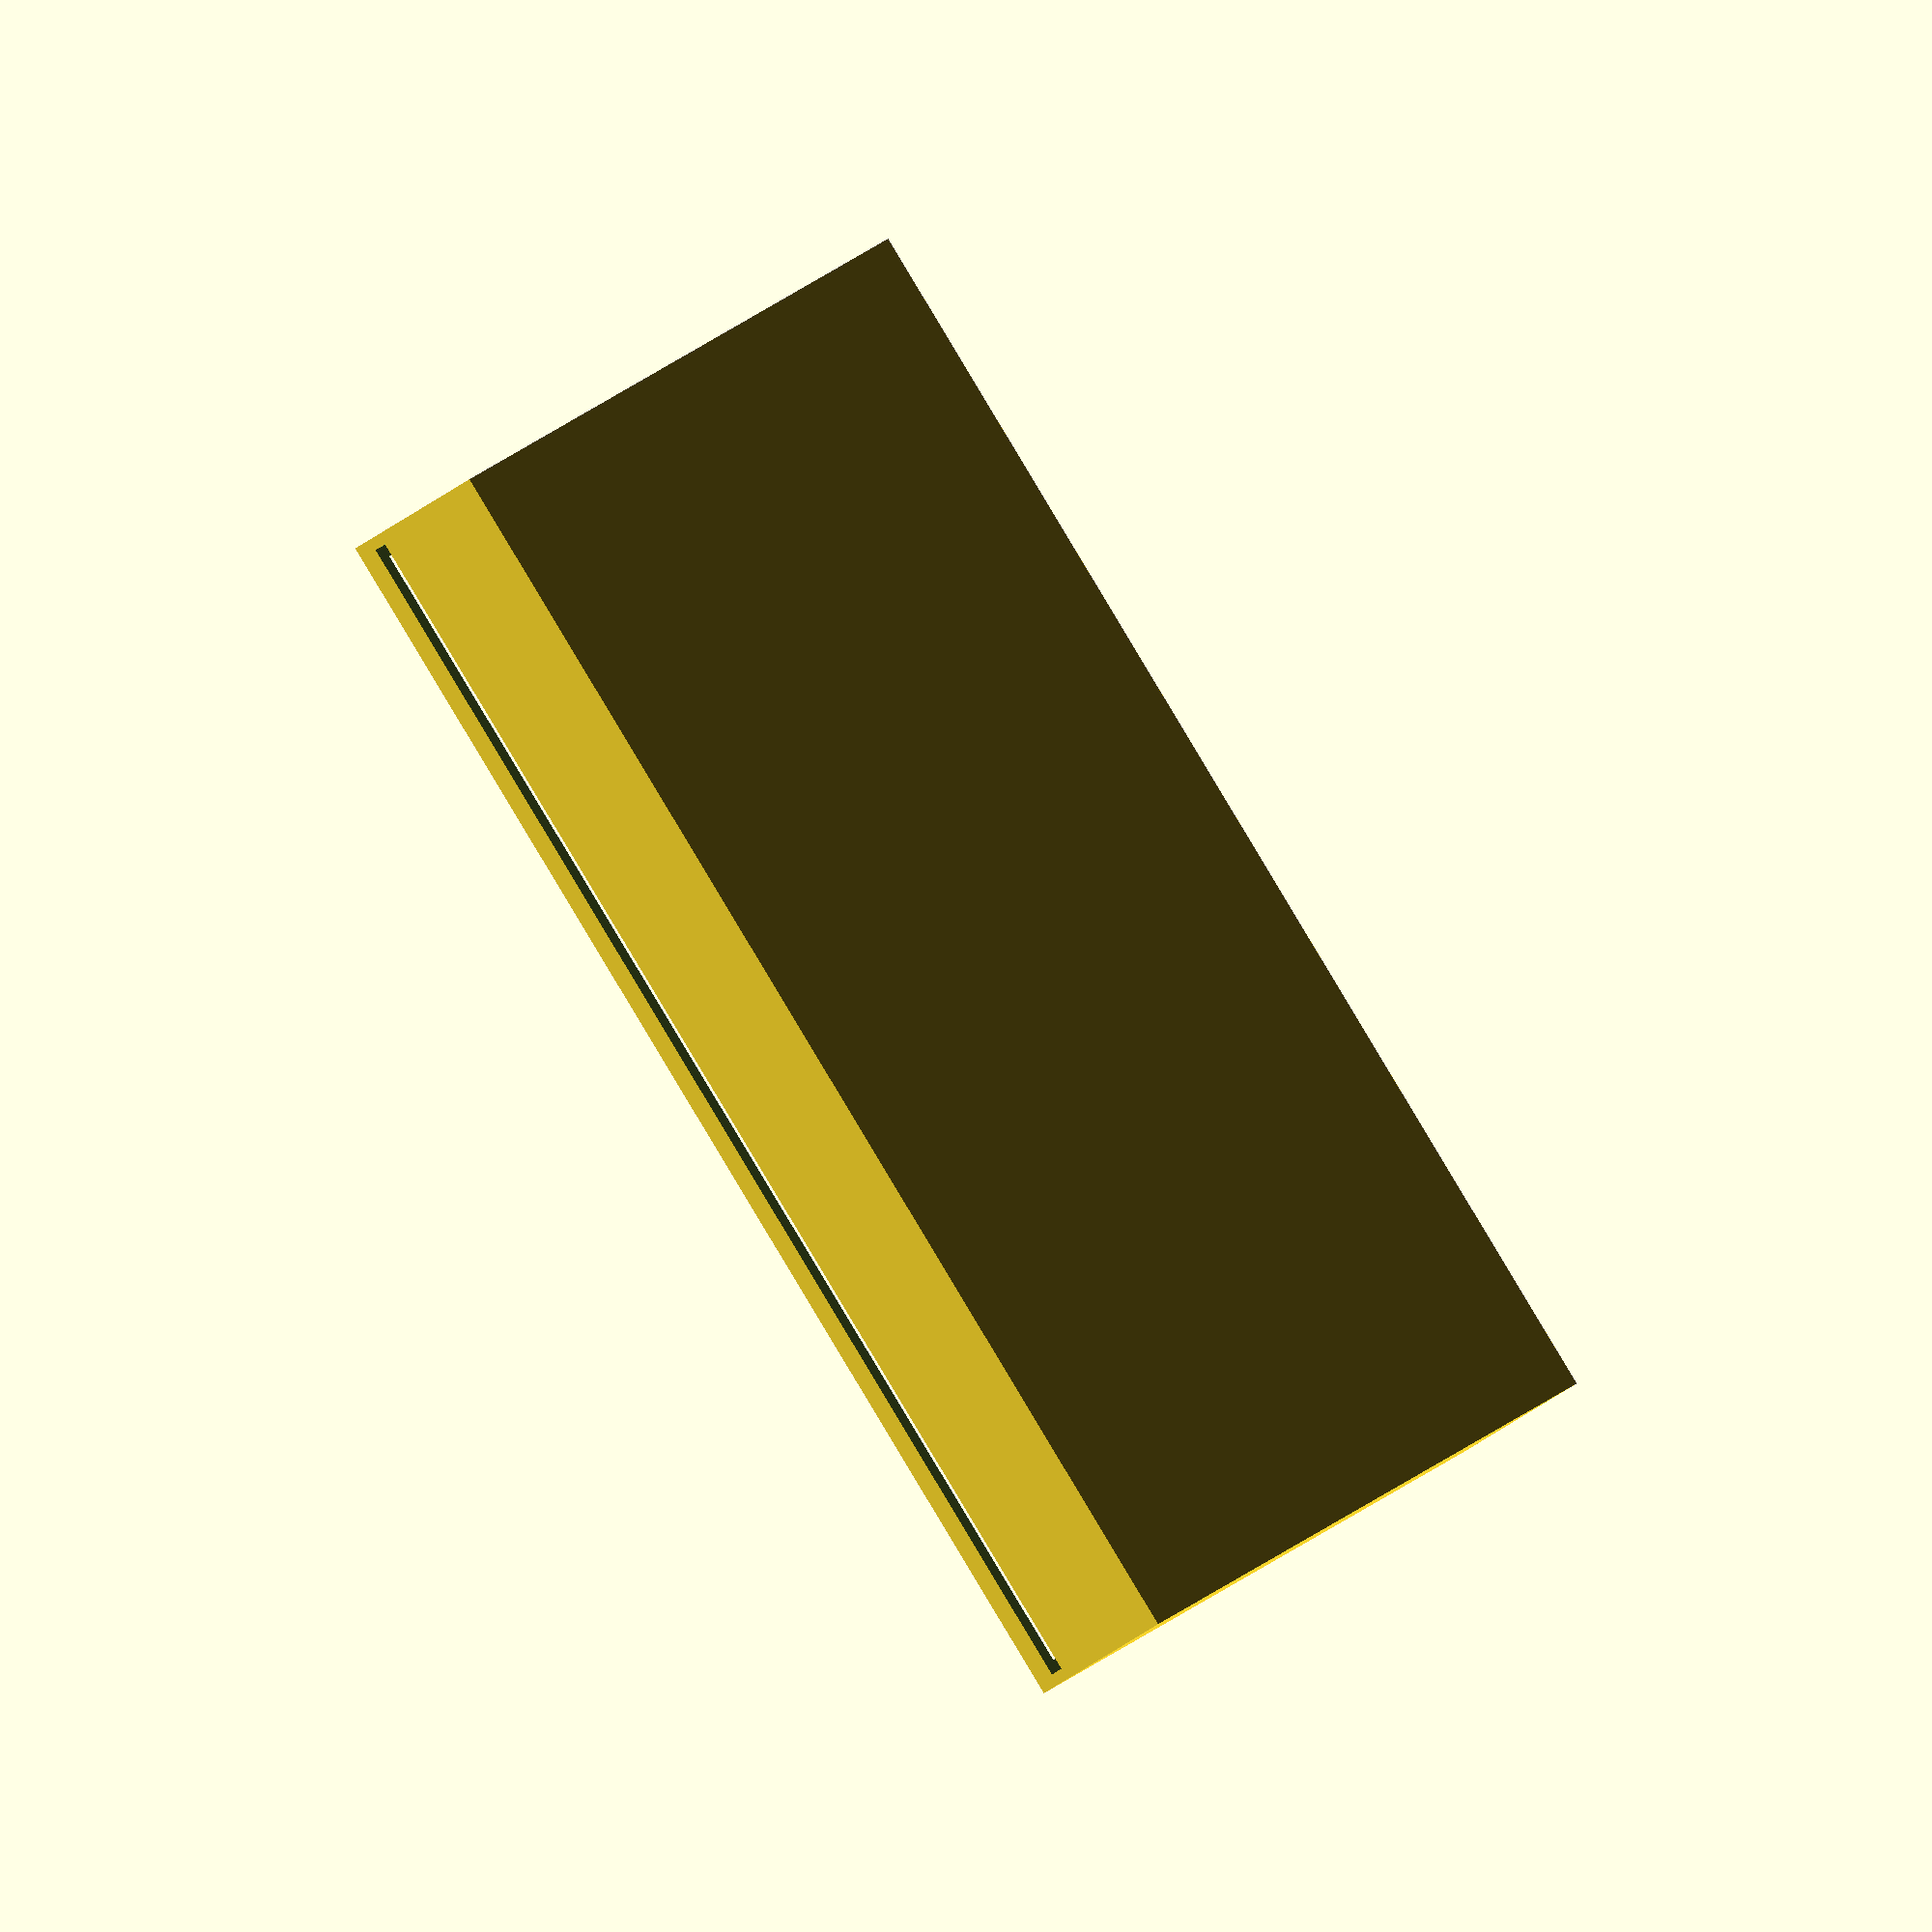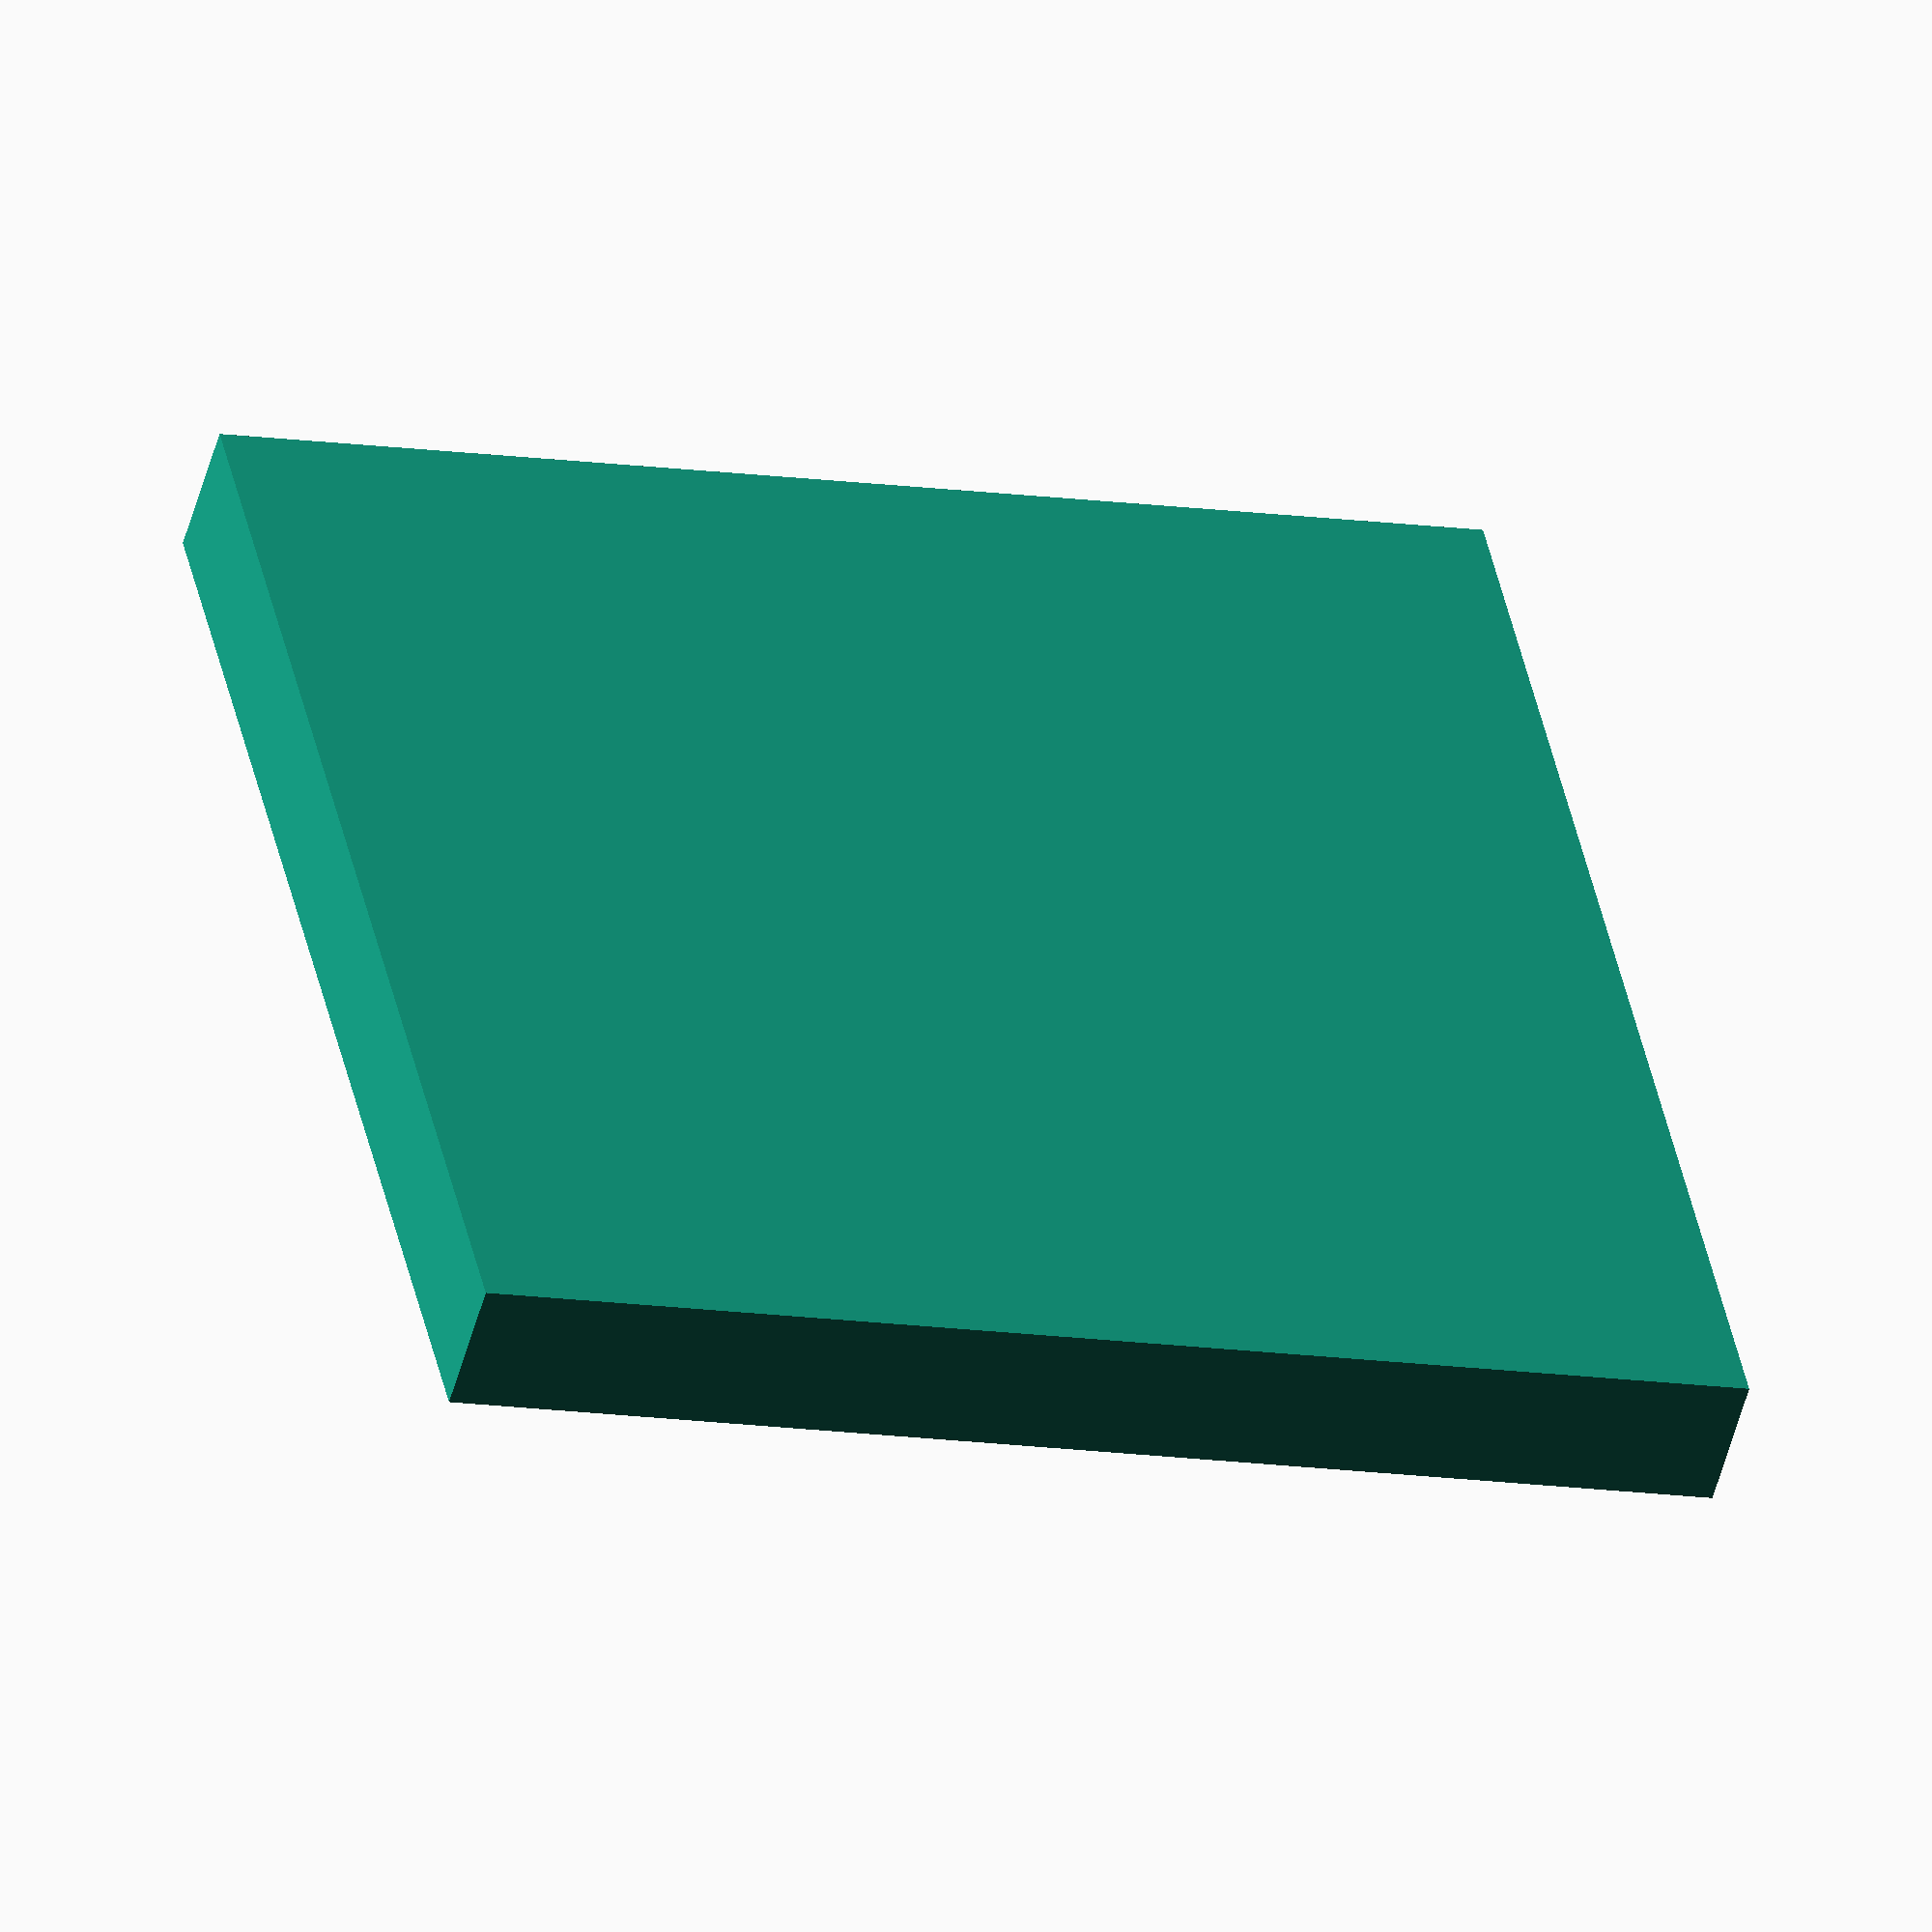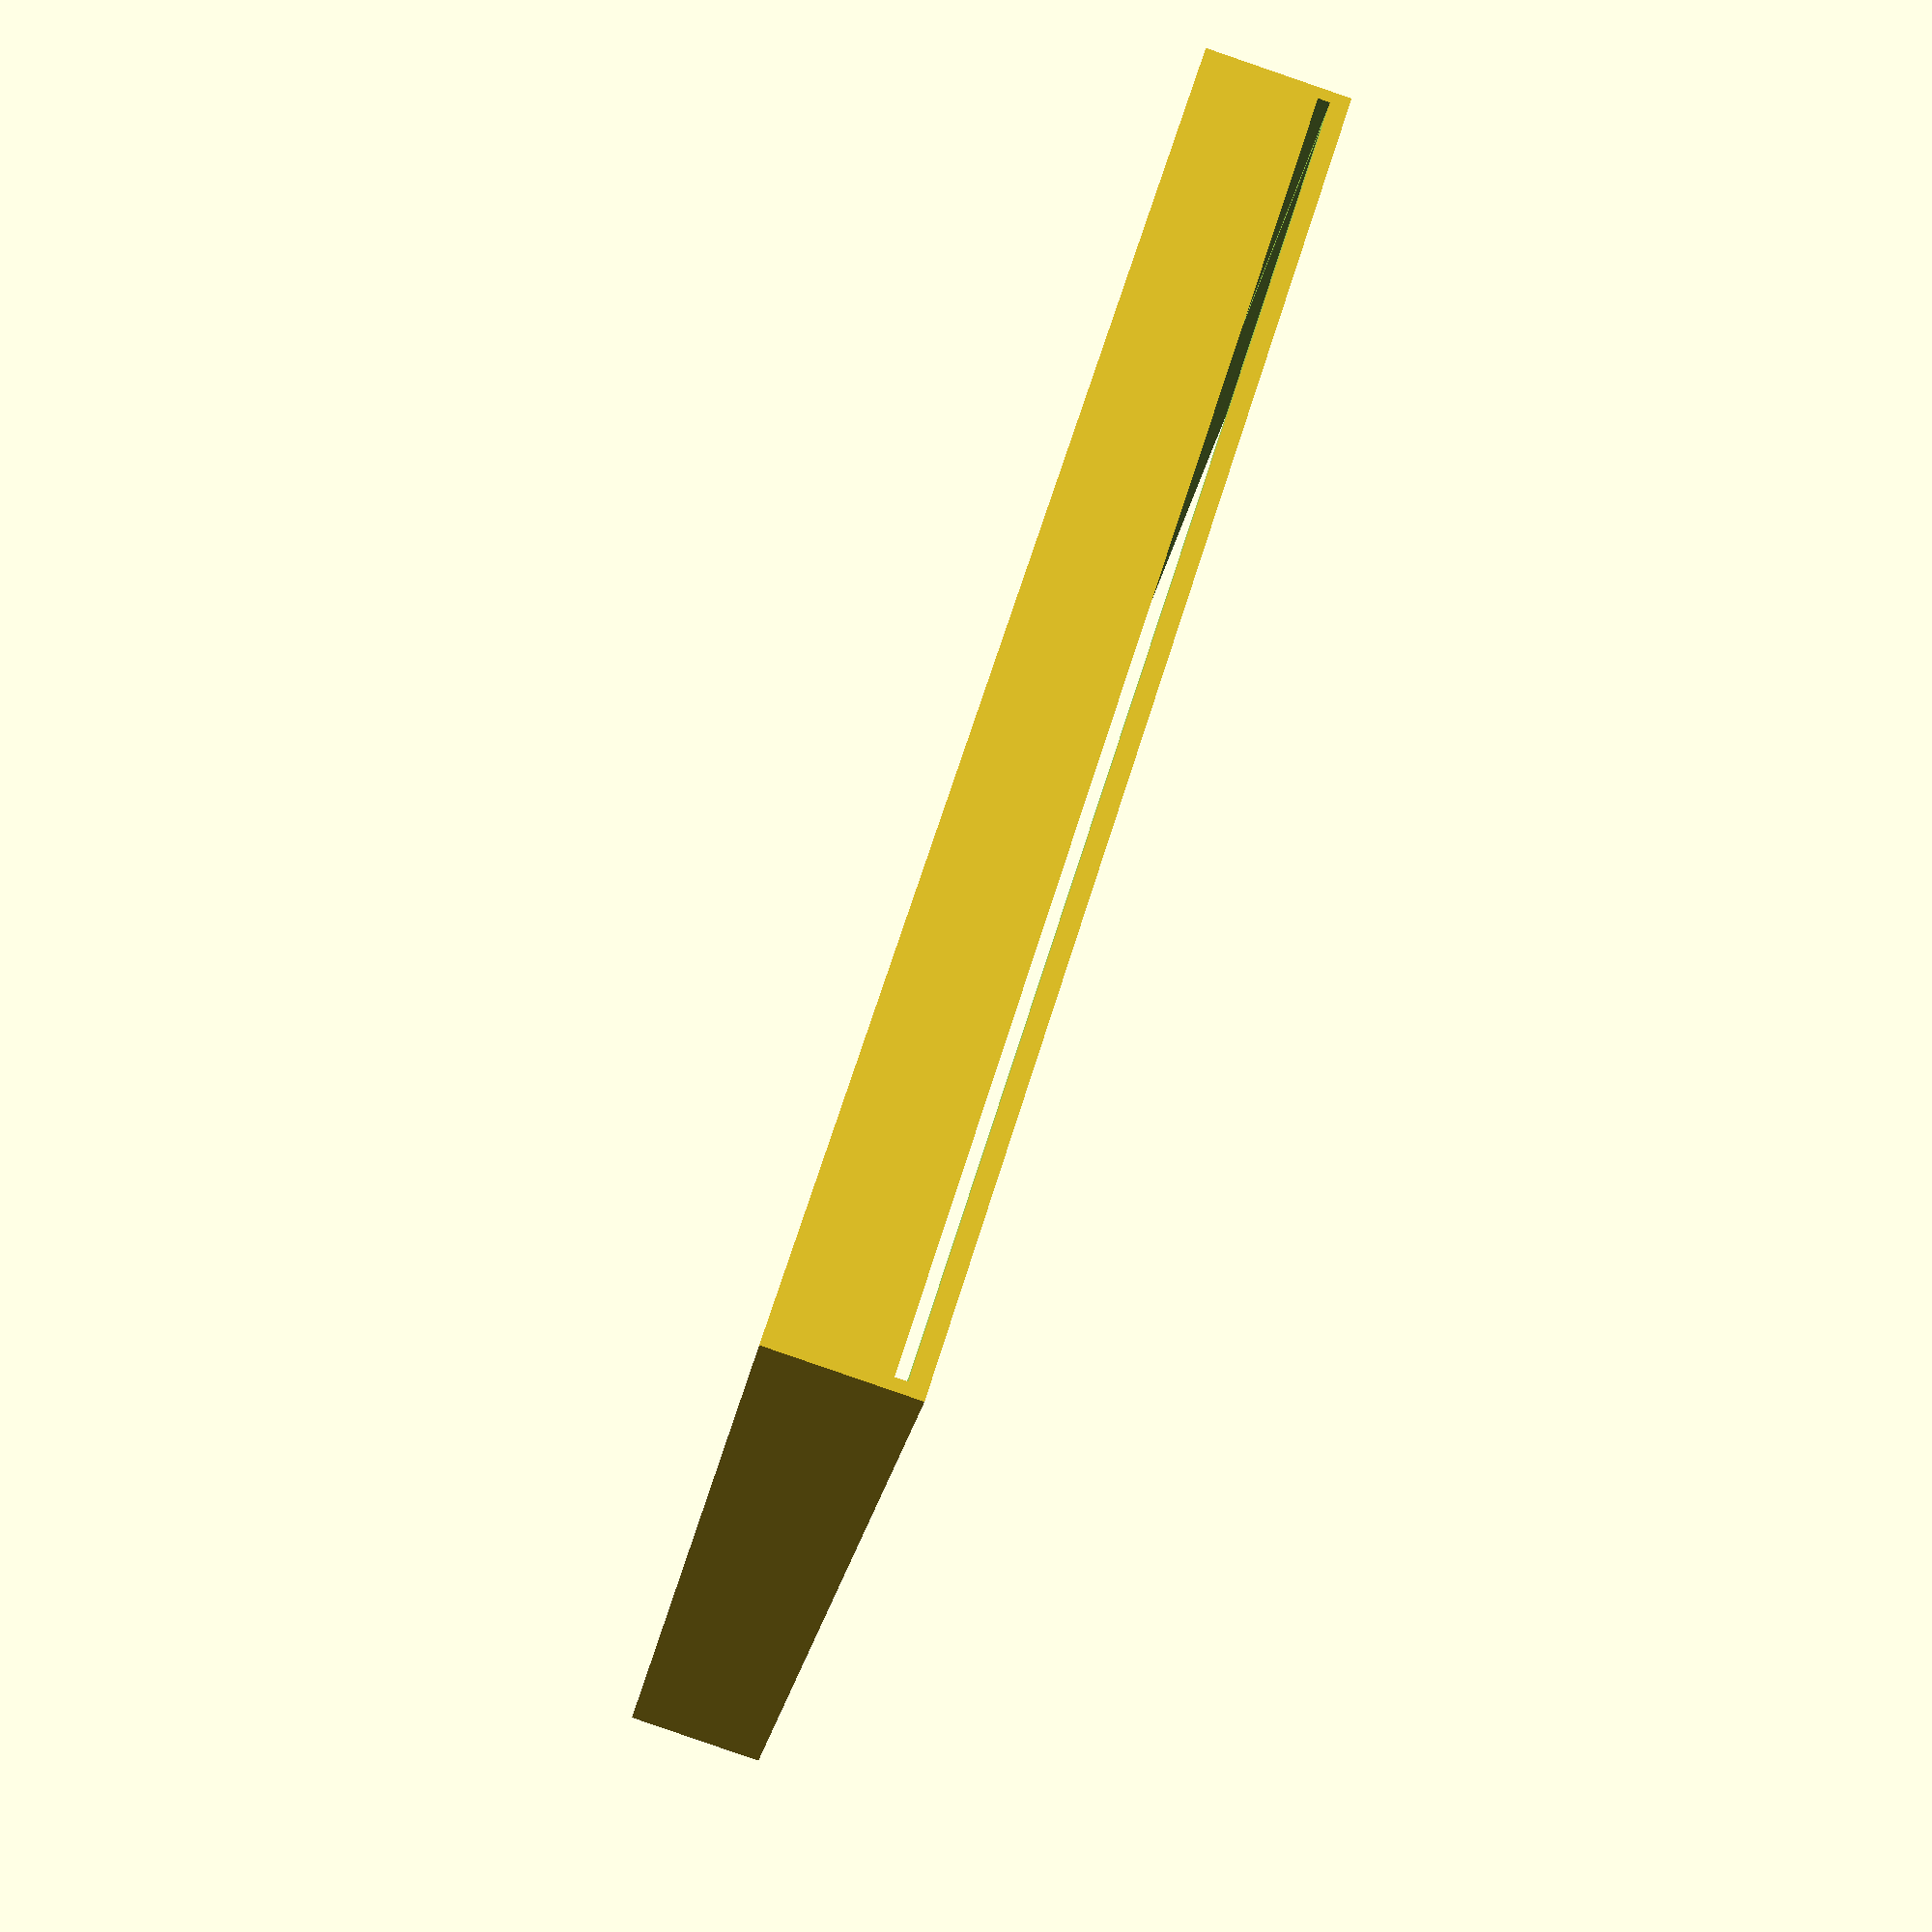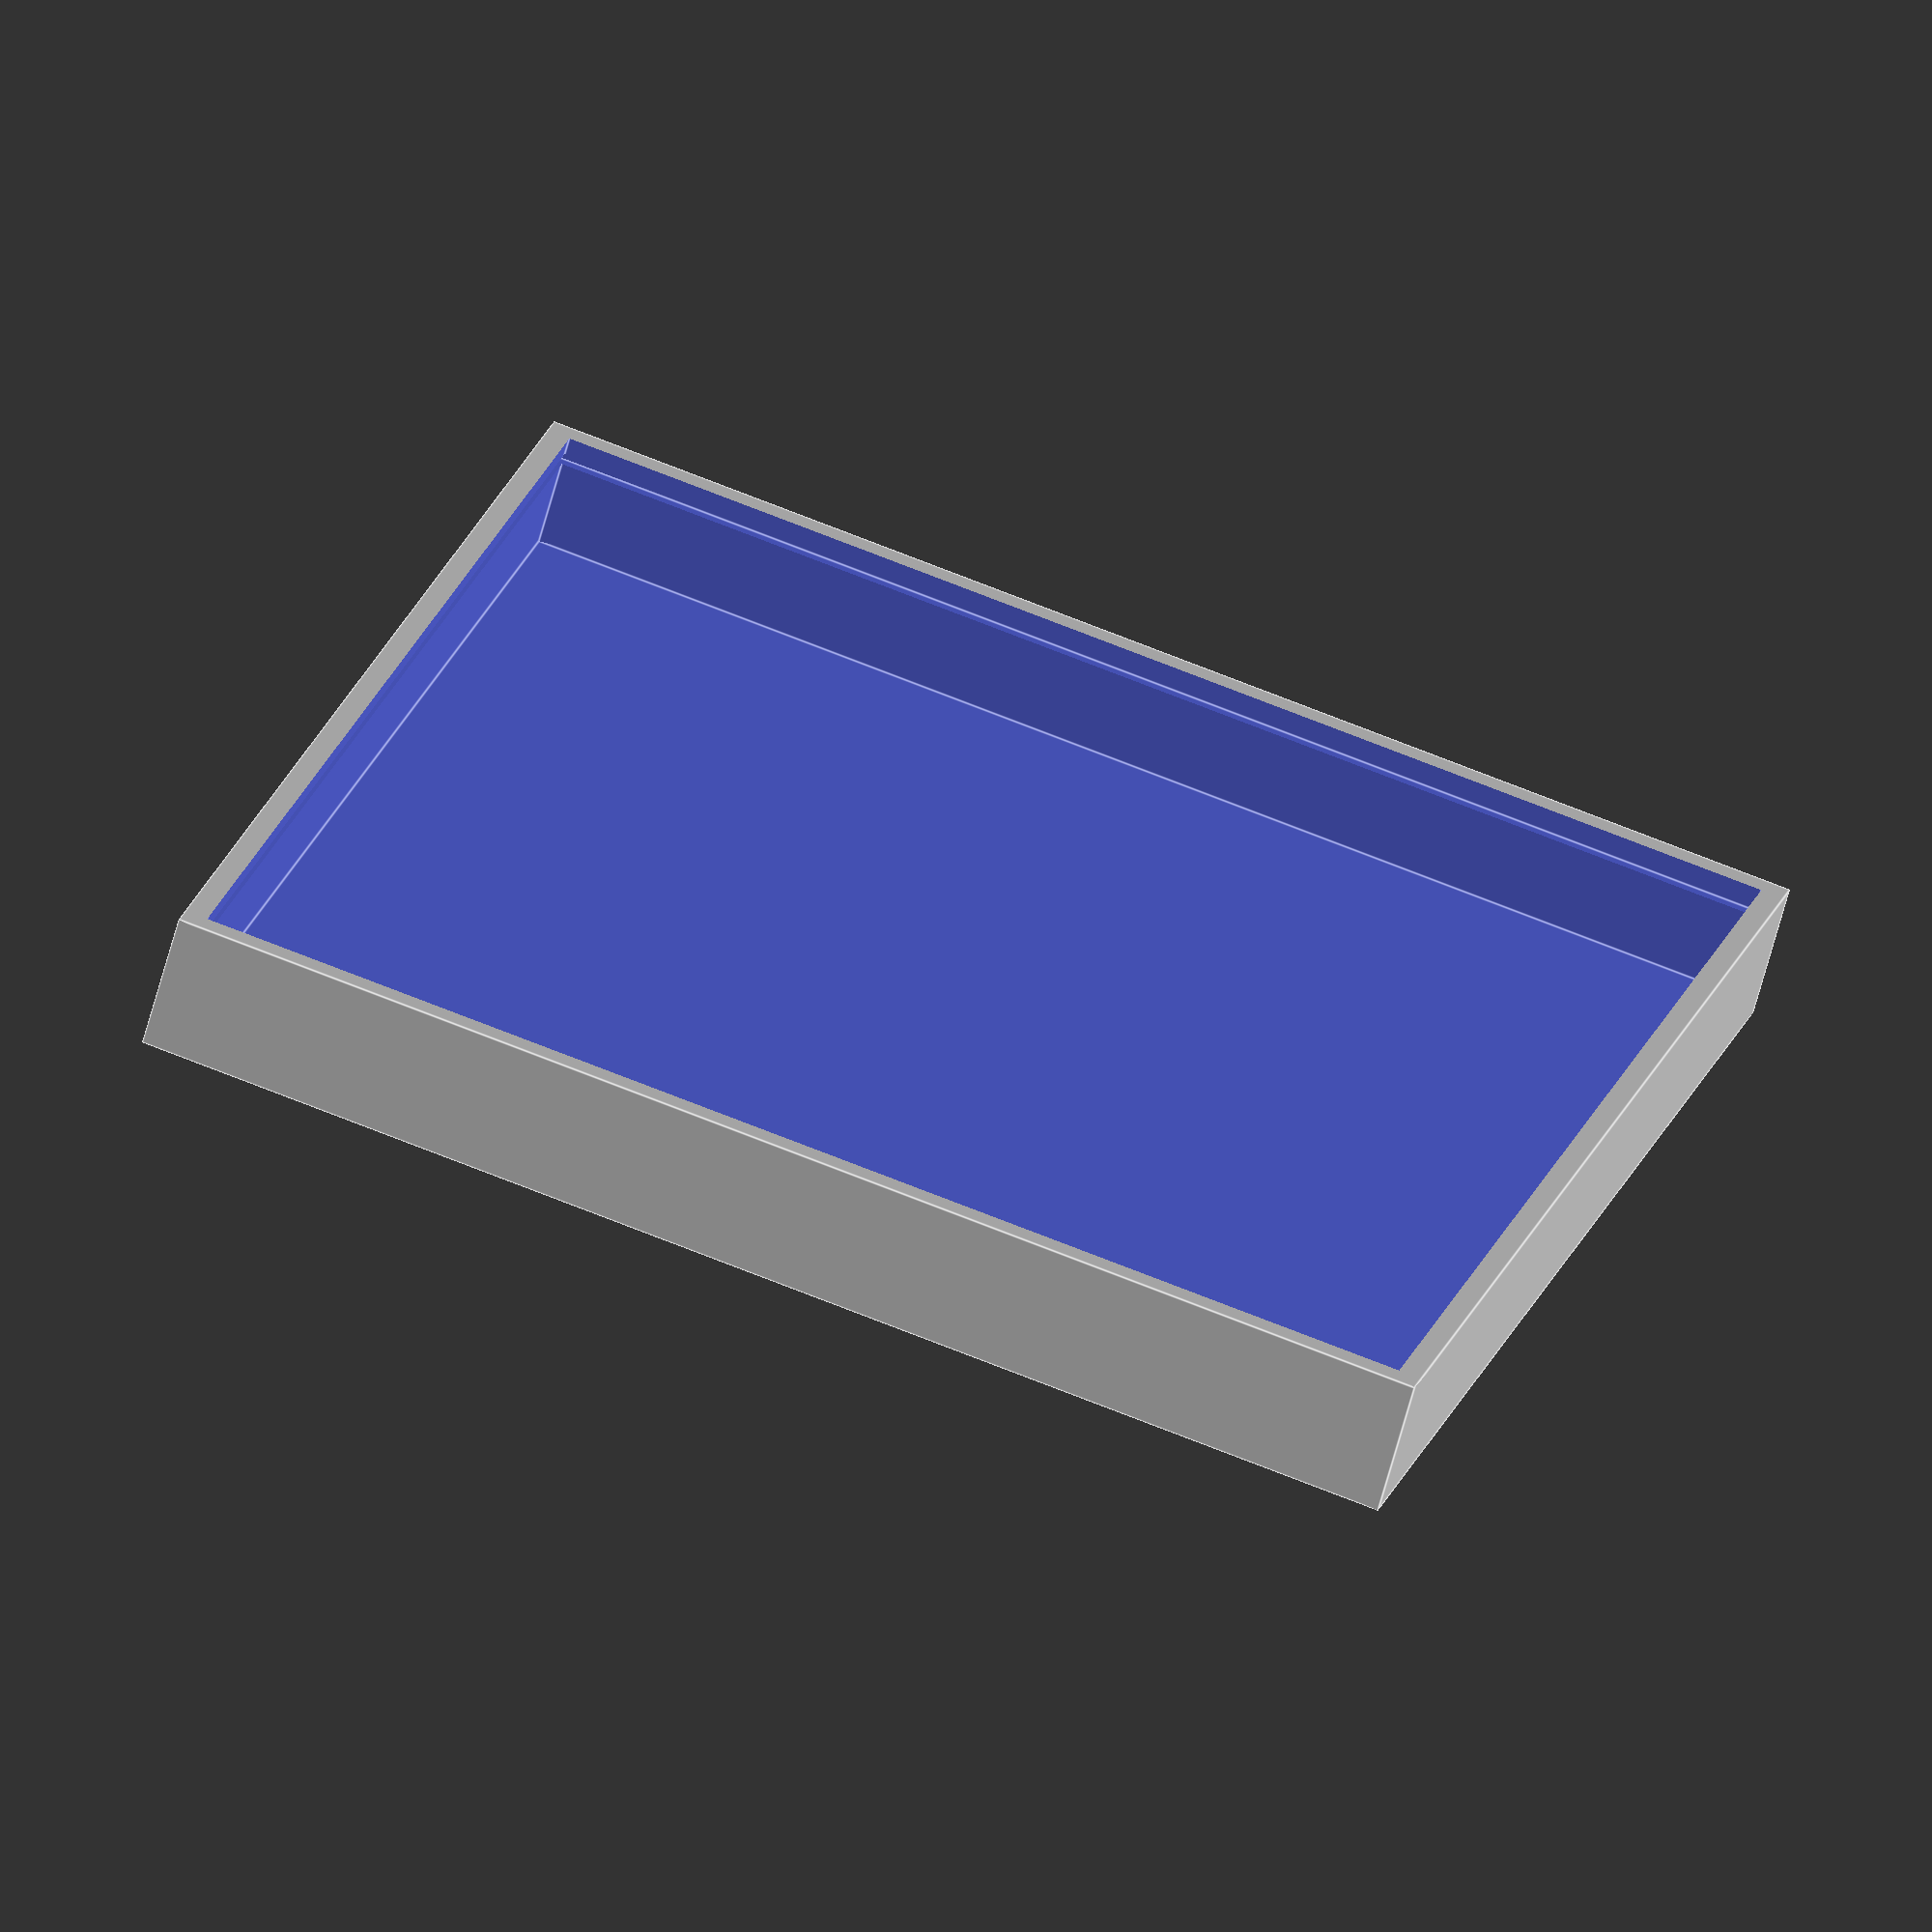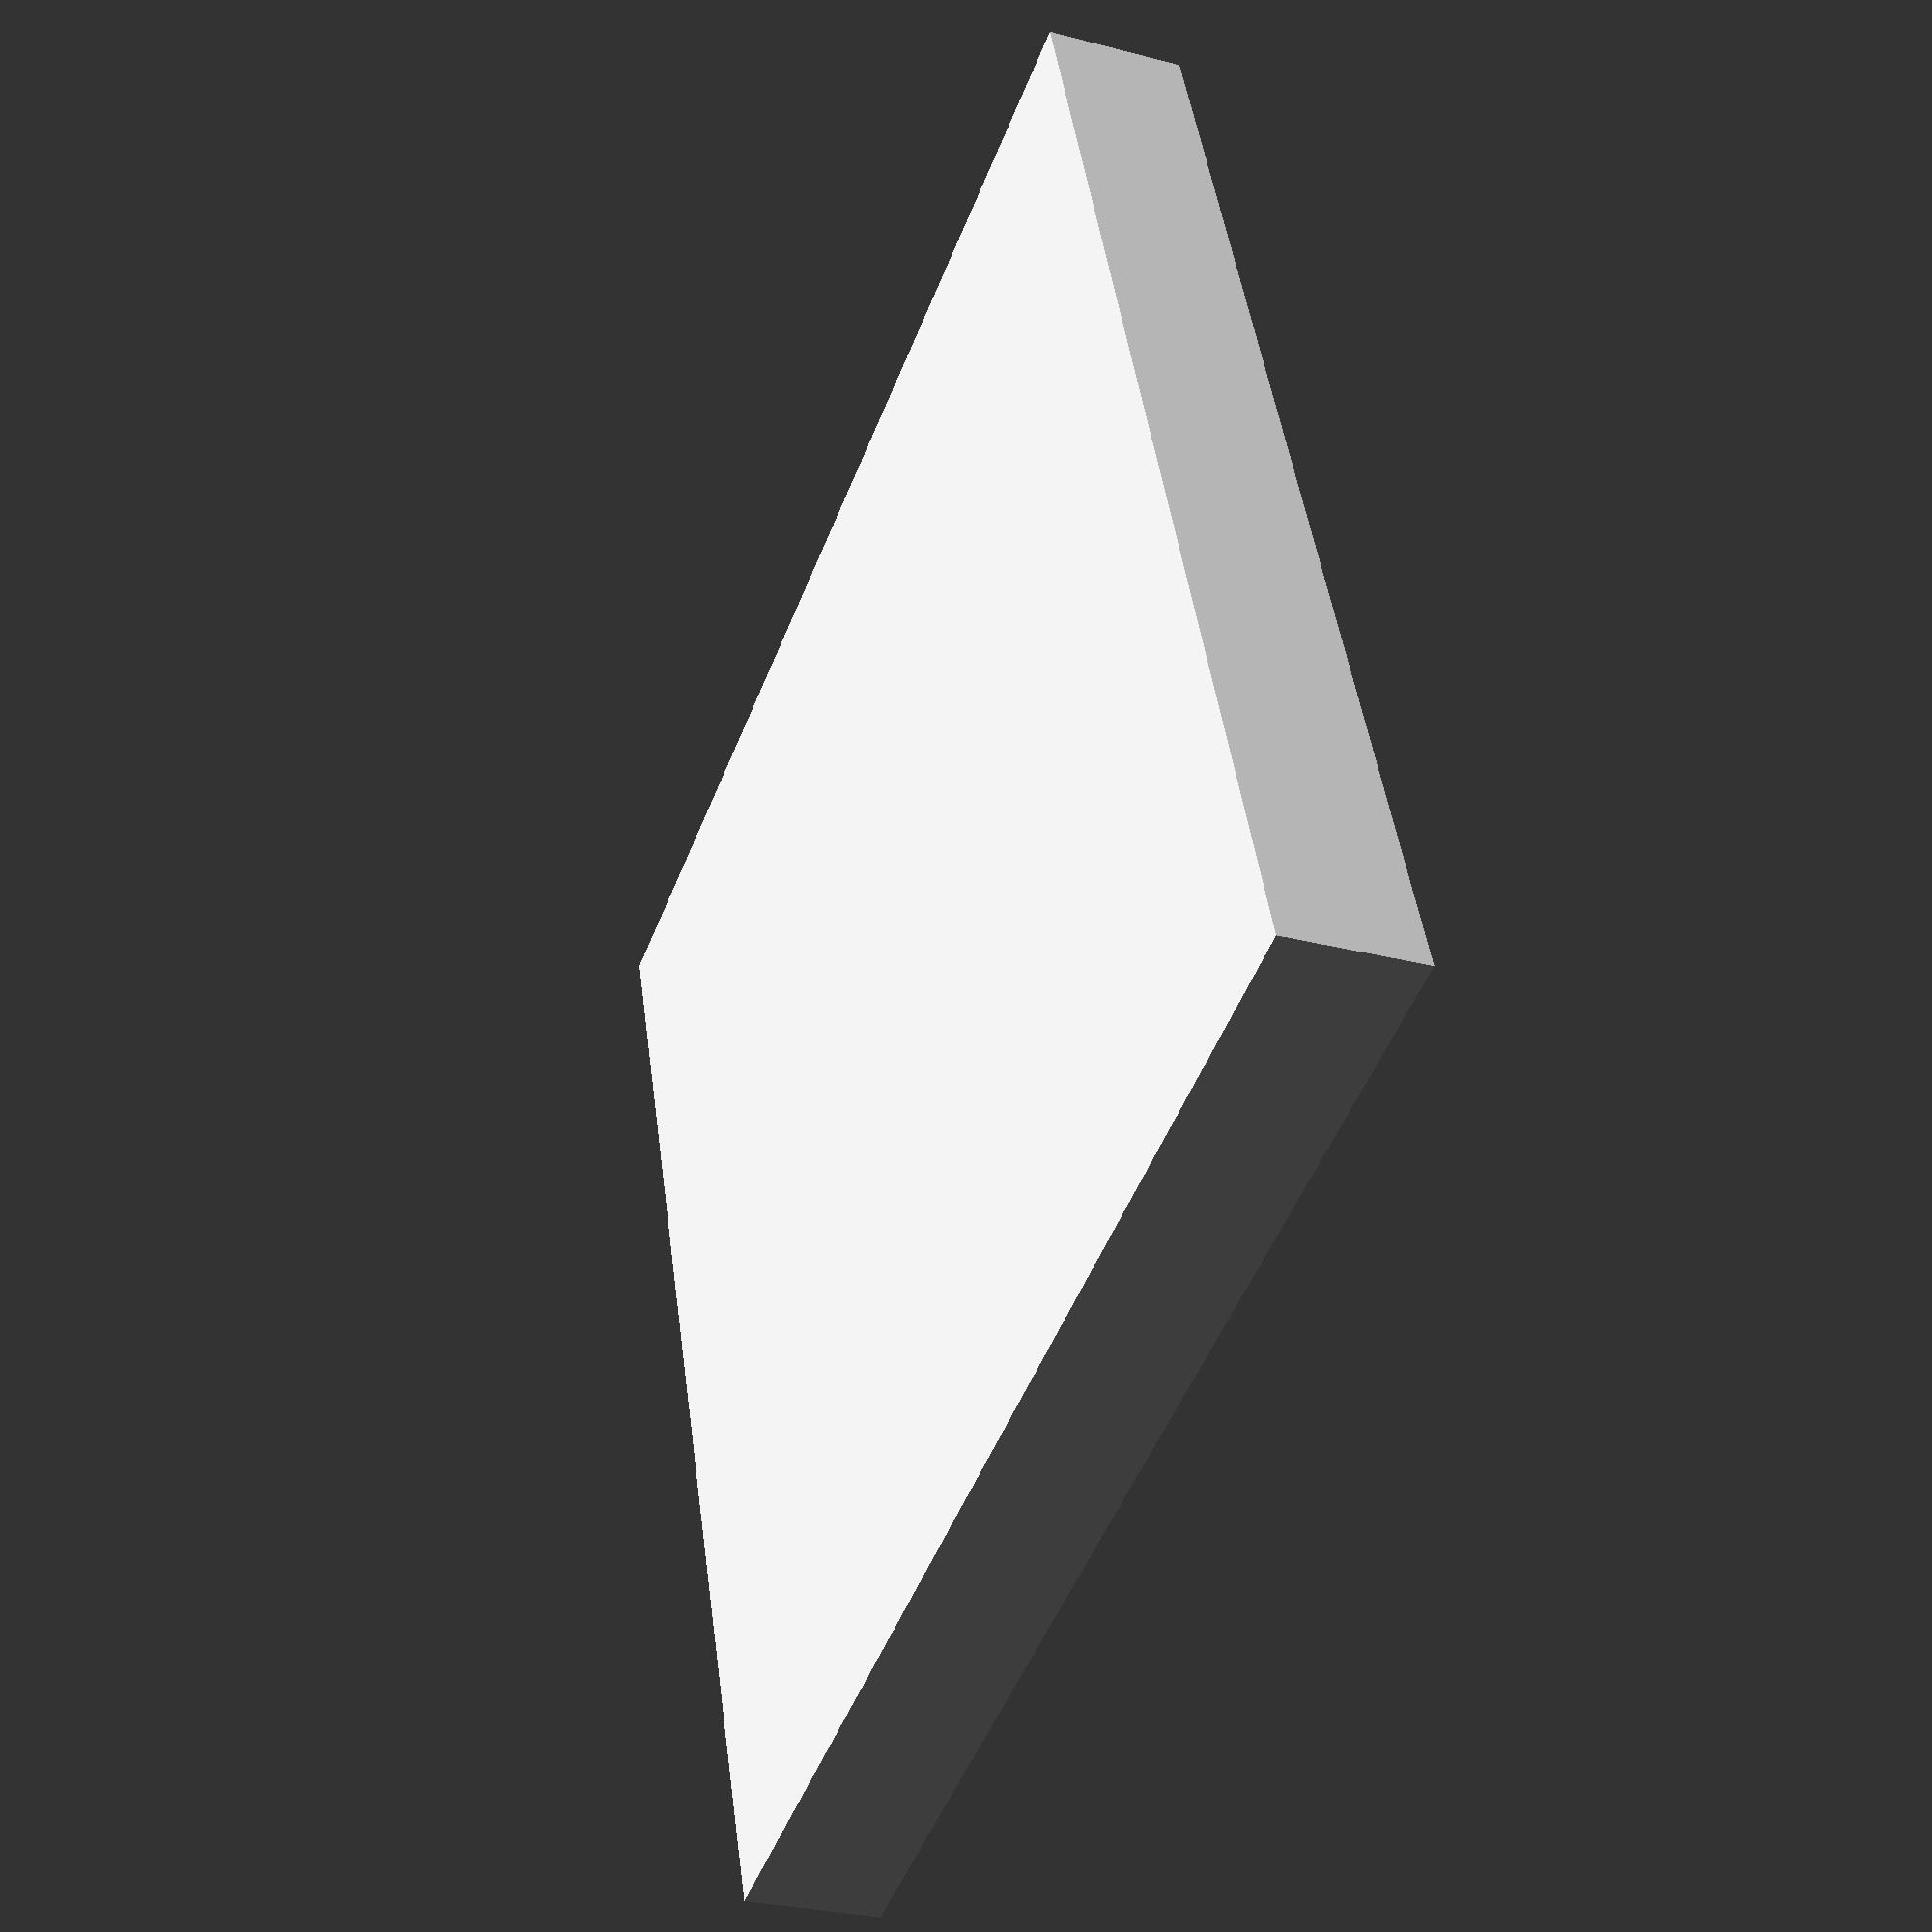
<openscad>
// Dice box for 81d6 (9 x 9 die grid)
//
// Measurements are in millimeters

dice_size = 12.05;  // mm / Dice width + some tolerance
wall_thickness = 2;  // mm / This should be adjusted per printer?
felt_thickness = 2;  // mm / Bottom of the box will have felt

inner_width = 9 * dice_size;
outer_width = inner_width + 2 * wall_thickness;

inner_heigth = dice_size + felt_thickness;
outer_heigth = inner_width + 2 * wall_thickness;

lid_width = inner_width + wall_thickness;

// The base box
translate([0, 0, dice_size/2]) {
    difference() {
        // Base and sides
        cube([outer_width, outer_width, dice_size], center=true);
        
        // Cut out insides
        translate([0, 0, wall_thickness]) {
            cube([inner_width, inner_width, dice_size], center=true);
        }
        
        // Cut out hole for lid
        translate([wall_thickness, 0, dice_size/2 - wall_thickness]) {
            cut_out_depth = wall_thickness/2;
            cut_size = inner_width + 2 * cut_out_depth;
            cube([cut_size+2*wall_thickness, cut_size, wall_thickness/2], center=true);
        }

    }
 
}


</openscad>
<views>
elev=53.2 azim=58.7 roll=127.1 proj=o view=wireframe
elev=52.1 azim=191.9 roll=165.1 proj=o view=wireframe
elev=87.5 azim=115.7 roll=251.0 proj=p view=wireframe
elev=242.7 azim=16.9 roll=194.8 proj=o view=edges
elev=27.9 azim=289.6 roll=248.1 proj=p view=solid
</views>
